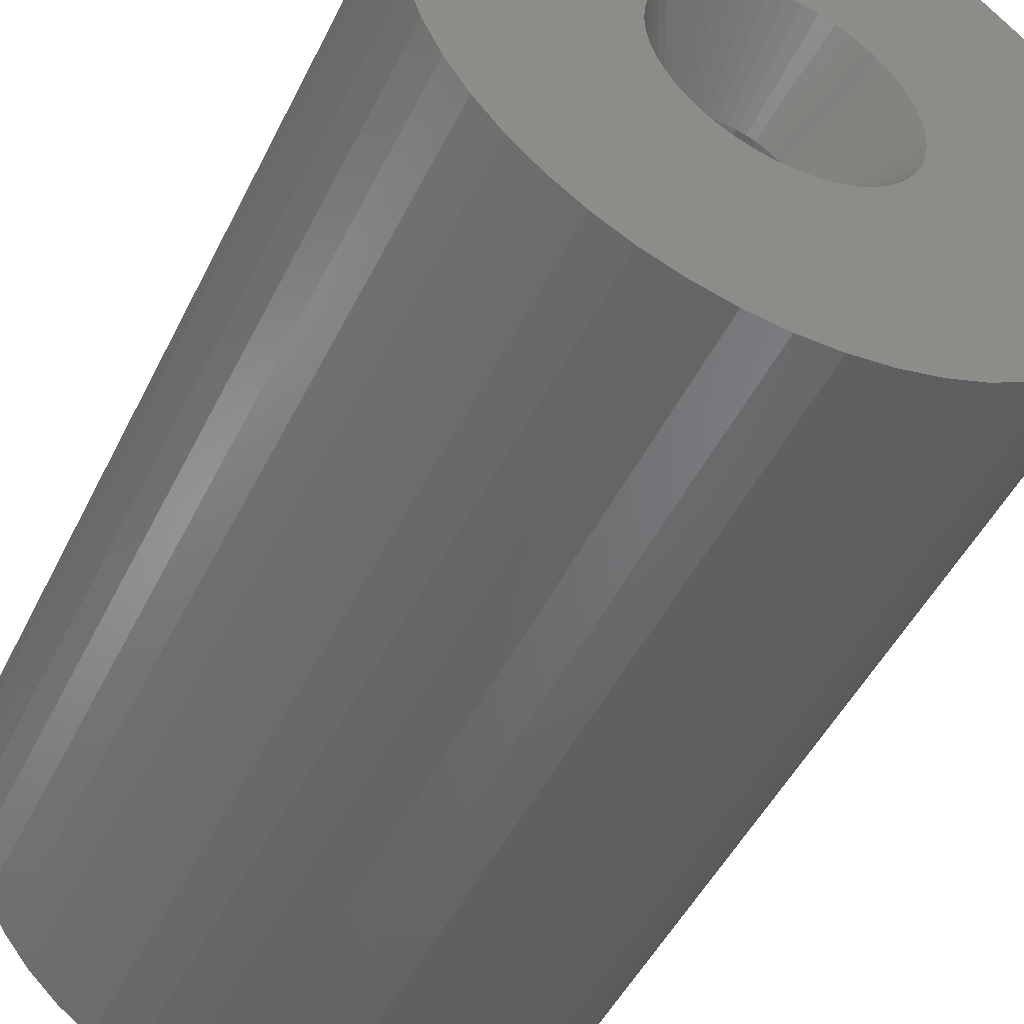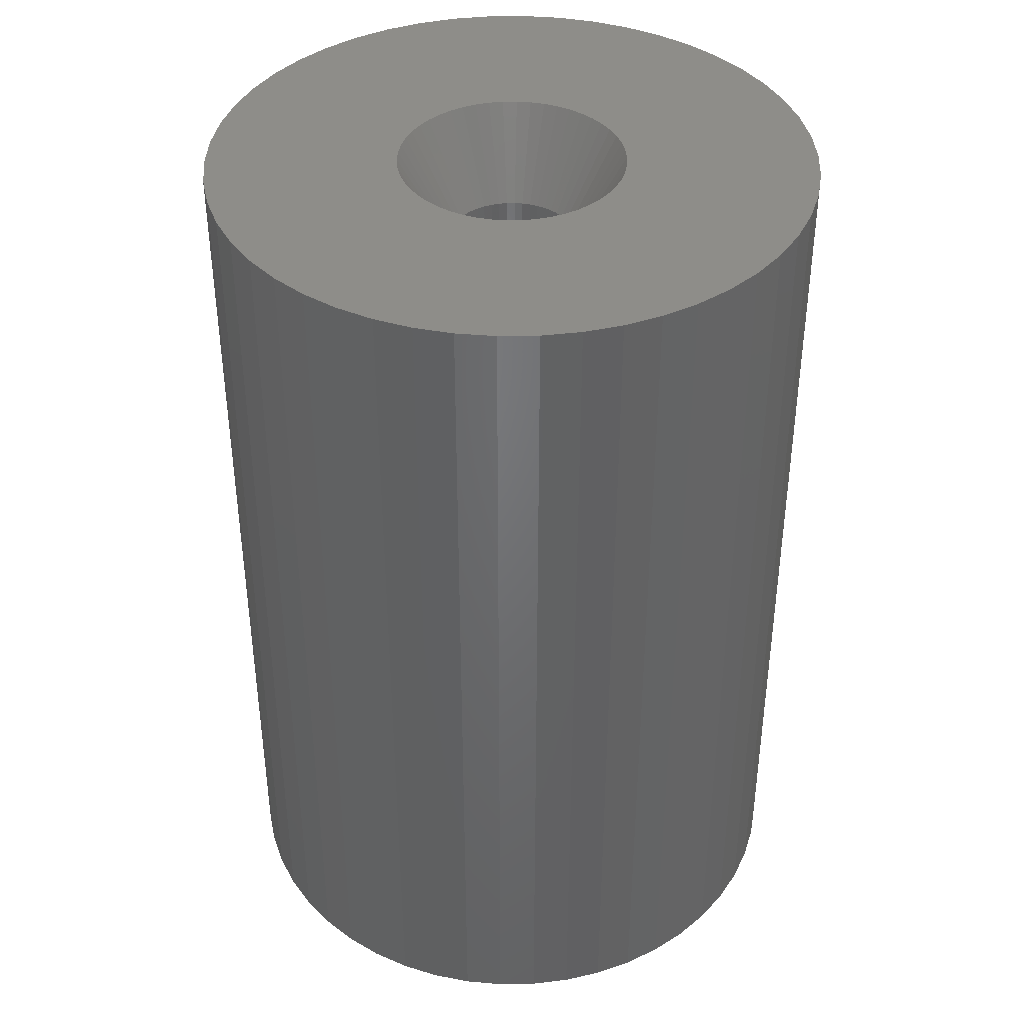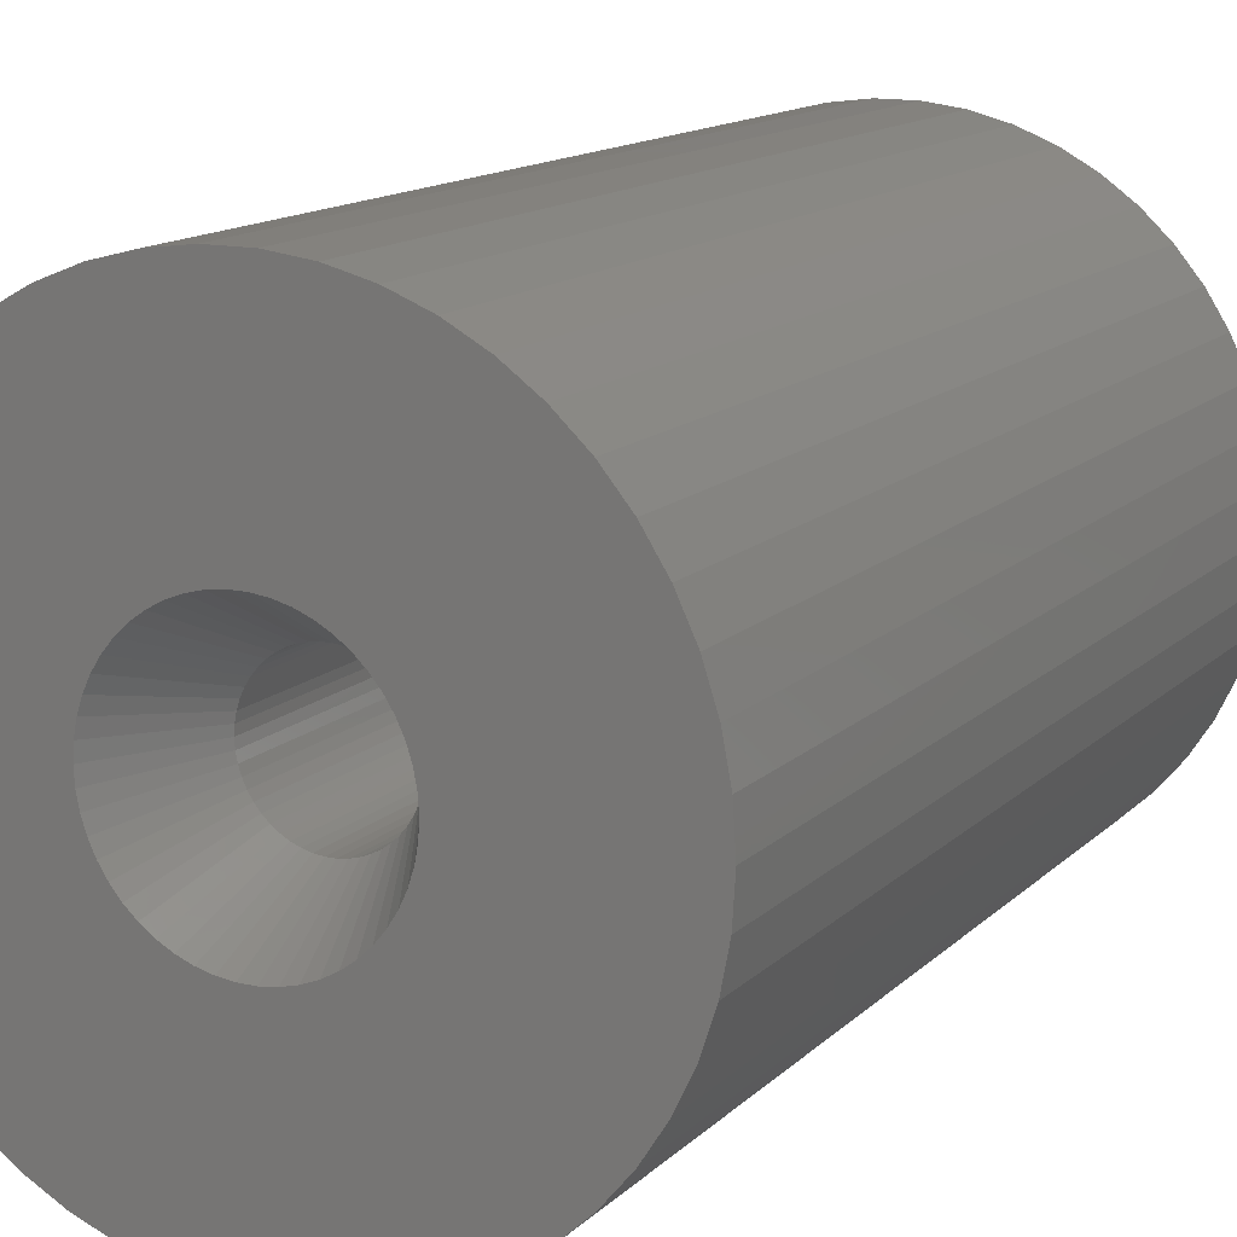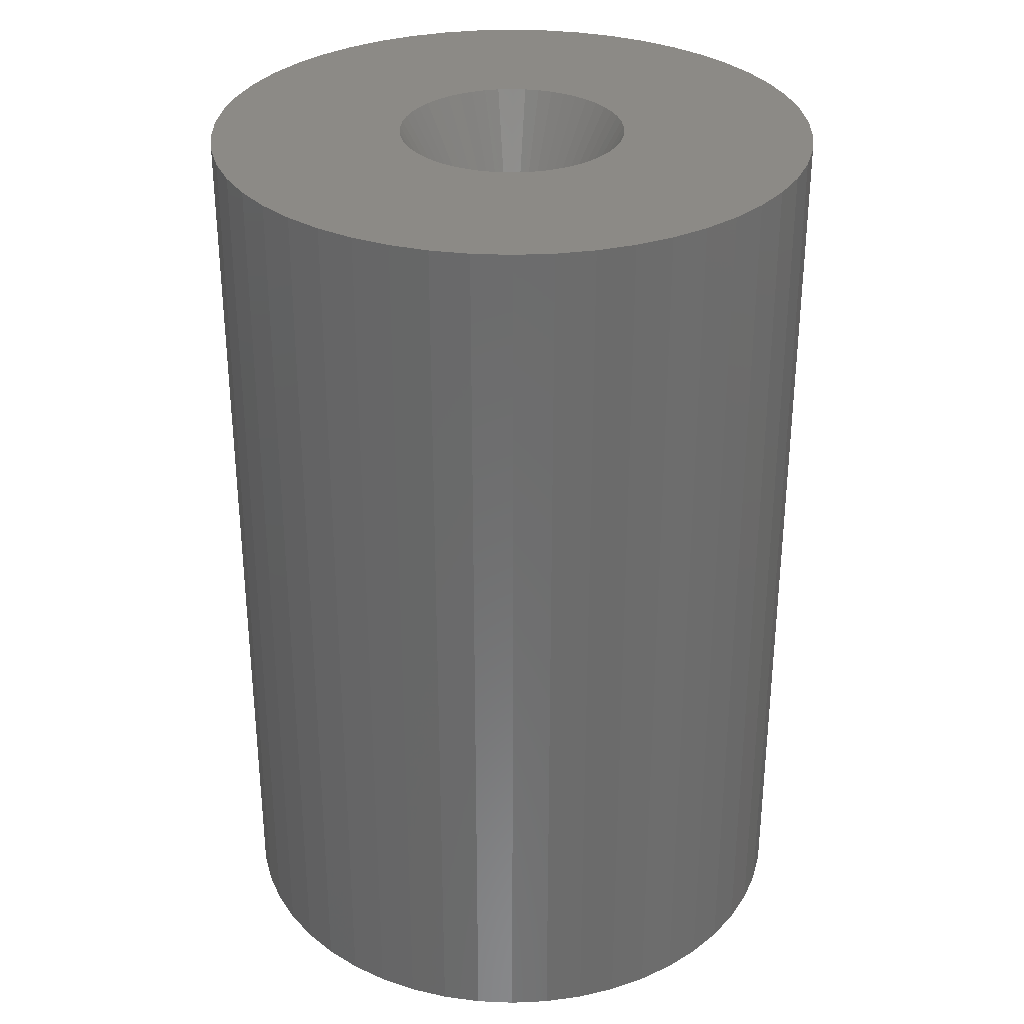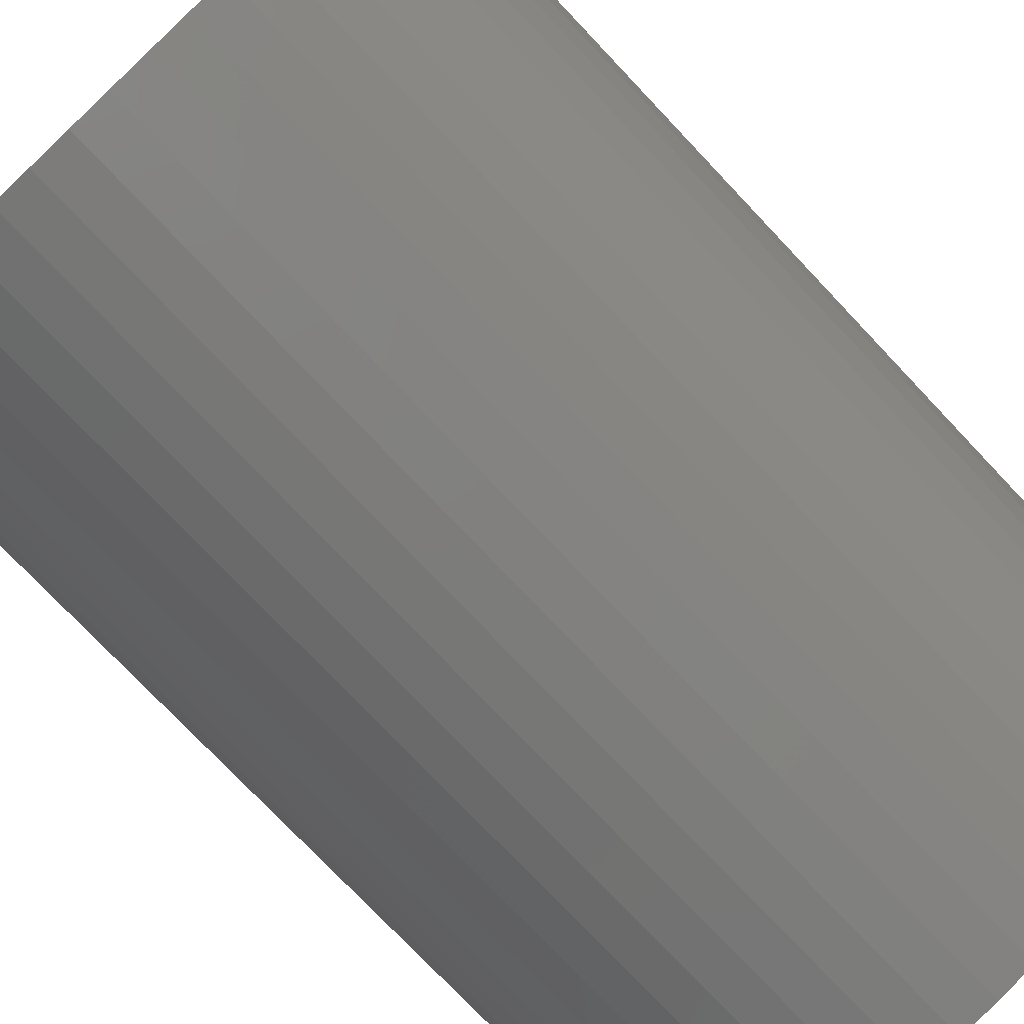
<metadata>
{"format":"stl","ext":"stl","renderer":"f3d","projection":"perspective","resolution":1024,"background":"white","views":[{"elev":-48.5,"azim":-25.4,"up":"+Y"},{"elev":39.9,"azim":-65.9,"up":"+Z"},{"elev":13.6,"azim":27.3,"up":"+Y"},{"elev":31.5,"azim":-3.7,"up":"+Z"},{"elev":-75.7,"azim":43.4,"up":"+Y"}]}
</metadata>
<code>
# stl→obj: 250 verts, 500 faces
v 3.75 0 0
v 10 0 0
v 9.921 1.253 0
v 3.72 0.47 0
v 9.686 2.487 0
v 9.921 -1.253 0
v 3.632 0.9326 0
v 9.298 3.681 0
v 3.72 -0.47 0
v 3.487 1.38 0
v 8.763 4.818 0
v 9.686 -2.487 0
v 3.286 1.807 0
v 8.09 5.878 0
v 3.632 -0.9326 0
v 3.034 2.204 0
v 7.29 6.845 0
v 9.298 -3.681 0
v 2.734 2.567 0
v 6.374 7.705 0
v 3.487 -1.38 0
v 2.39 2.889 0
v 5.358 8.443 0
v 8.763 -4.818 0
v 2.009 3.166 0
v 4.258 9.048 0
v 3.286 -1.807 0
v 8.09 -5.878 0
v 1.597 3.393 0
v 3.09 9.511 0
v 1.159 3.566 0
v 1.874 9.823 0
v 0.7027 3.684 0
v 0.6279 9.98 0
v 0.2355 3.743 0
v -0.2355 3.743 0
v -0.6279 9.98 0
v -0.7027 3.684 0
v -1.874 9.823 0
v -1.159 3.566 0
v -3.09 9.511 0
v -1.597 3.393 0
v -4.258 9.048 0
v -2.009 3.166 0
v -5.358 8.443 0
v -2.39 2.889 0
v -6.374 7.705 0
v -2.734 2.567 0
v -7.29 6.845 0
v -3.034 2.204 0
v -8.09 5.878 0
v -3.286 1.807 0
v 3.034 -2.204 0
v 7.29 -6.845 0
v 2.734 -2.567 0
v 6.374 -7.705 0
v 2.39 -2.889 0
v 5.358 -8.443 0
v 2.009 -3.166 0
v 4.258 -9.048 0
v 1.597 -3.393 0
v 3.09 -9.511 0
v 1.159 -3.566 0
v 1.874 -9.823 0
v 0.7027 -3.684 0
v 0.6279 -9.98 0
v 0.2355 -3.743 0
v -0.2355 -3.743 0
v -0.6279 -9.98 0
v -0.7027 -3.684 0
v -1.874 -9.823 0
v -1.159 -3.566 0
v -3.09 -9.511 0
v -1.597 -3.393 0
v -4.258 -9.048 0
v -2.009 -3.166 0
v -5.358 -8.443 0
v -2.39 -2.889 0
v -6.374 -7.705 0
v -2.734 -2.567 0
v -7.29 -6.845 0
v -3.034 -2.204 0
v -8.09 -5.878 0
v -3.286 -1.807 0
v -8.763 -4.818 0
v -3.487 -1.38 0
v -9.298 -3.681 0
v -3.632 -0.9326 0
v -9.686 -2.487 0
v -3.72 -0.47 0
v -9.921 -1.253 0
v -3.75 0 0
v -8.763 4.818 0
v -3.487 1.38 0
v -9.298 3.681 0
v -3.632 0.9326 0
v -9.686 2.487 0
v -3.72 0.47 0
v -9.921 1.253 0
v -10 0 0
v 2.125 0 -30
v 10 0 -30
v 9.921 -1.253 -30
v 2.108 -0.2663 -30
v 9.686 -2.487 -30
v 9.921 1.253 -30
v 2.058 -0.5285 -30
v 9.298 -3.681 -30
v 2.108 0.2663 -30
v 1.976 -0.7823 -30
v 8.763 -4.818 -30
v 9.686 2.487 -30
v 1.862 -1.024 -30
v 8.09 -5.878 -30
v 2.058 0.5285 -30
v 1.719 -1.249 -30
v 7.29 -6.845 -30
v 9.298 3.681 -30
v 1.549 -1.455 -30
v 6.374 -7.705 -30
v 1.976 0.7823 -30
v 1.355 -1.637 -30
v 5.358 -8.443 -30
v 8.763 4.818 -30
v 1.139 -1.794 -30
v 4.258 -9.048 -30
v 1.862 1.024 -30
v 0.9048 -1.923 -30
v 3.09 -9.511 -30
v 8.09 5.878 -30
v 1.719 1.249 -30
v 0.6567 -2.021 -30
v 1.874 -9.823 -30
v 0.3982 -2.087 -30
v 0.6279 -9.98 -30
v 0.1334 -2.121 -30
v -0.1334 -2.121 -30
v -0.6279 -9.98 -30
v -0.3982 -2.087 -30
v -1.874 -9.823 -30
v -0.6567 -2.021 -30
v -3.09 -9.511 -30
v -0.9048 -1.923 -30
v -4.258 -9.048 -30
v -1.139 -1.794 -30
v -5.358 -8.443 -30
v -1.355 -1.637 -30
v -6.374 -7.705 -30
v -1.549 -1.455 -30
v -7.29 -6.845 -30
v -1.719 -1.249 -30
v -8.09 -5.878 -30
v 7.29 6.845 -30
v 1.549 1.455 -30
v 6.374 7.705 -30
v 1.355 1.637 -30
v 5.358 8.443 -30
v 1.139 1.794 -30
v 4.258 9.048 -30
v 0.9048 1.923 -30
v 3.09 9.511 -30
v 0.6567 2.021 -30
v 1.874 9.823 -30
v 0.3982 2.087 -30
v 0.6279 9.98 -30
v 0.1334 2.121 -30
v -0.1334 2.121 -30
v -0.6279 9.98 -30
v -0.3982 2.087 -30
v -1.874 9.823 -30
v -0.6567 2.021 -30
v -3.09 9.511 -30
v -0.9048 1.923 -30
v -4.258 9.048 -30
v -1.139 1.794 -30
v -5.358 8.443 -30
v -1.355 1.637 -30
v -6.374 7.705 -30
v -1.549 1.455 -30
v -7.29 6.845 -30
v -1.719 1.249 -30
v -8.09 5.878 -30
v -1.862 1.024 -30
v -8.763 4.818 -30
v -1.976 0.7823 -30
v -9.298 3.681 -30
v -2.058 0.5285 -30
v -9.686 2.487 -30
v -2.108 0.2663 -30
v -9.921 1.253 -30
v -2.125 0 -30
v -1.862 -1.024 -30
v -8.763 -4.818 -30
v -1.976 -0.7823 -30
v -9.298 -3.681 -30
v -2.058 -0.5285 -30
v -9.686 -2.487 -30
v -2.108 -0.2663 -30
v -9.921 -1.253 -30
v -10 0 -30
v 2.125 0 -3
v 2.108 0.2663 -3
v 2.058 -0.5285 -3
v -2.058 -0.5285 -3
v -2.108 -0.2663 -3
v -1.719 1.249 -3
v 1.976 -0.7823 -3
v 0.3982 -2.087 -3
v -0.3982 2.087 -3
v -0.1334 2.121 -3
v 1.549 -1.455 -3
v 0.9048 -1.923 -3
v 1.355 -1.637 -3
v -0.3982 -2.087 -3
v 2.108 -0.2663 -3
v 1.862 -1.024 -3
v 0.1334 -2.121 -3
v 0.6567 -2.021 -3
v -1.719 -1.249 -3
v -0.6567 -2.021 -3
v -0.9048 -1.923 -3
v 0.1334 2.121 -3
v -2.058 0.5285 -3
v 1.719 -1.249 -3
v -1.976 -0.7823 -3
v -1.355 -1.637 -3
v -1.549 -1.455 -3
v -1.139 -1.794 -3
v 0.3982 2.087 -3
v 2.058 0.5285 -3
v -1.549 1.455 -3
v -1.139 1.794 -3
v -0.9048 1.923 -3
v -1.355 1.637 -3
v 1.139 -1.794 -3
v -1.862 -1.024 -3
v -0.1334 -2.121 -3
v 0.9048 1.923 -3
v 0.6567 2.021 -3
v 1.719 1.249 -3
v 1.976 0.7823 -3
v -2.125 0 -3
v -1.976 0.7823 -3
v -1.862 1.024 -3
v 1.139 1.794 -3
v 1.355 1.637 -3
v 1.862 1.024 -3
v -0.6567 2.021 -3
v 1.549 1.455 -3
v -2.108 0.2663 -3
f 1 2 3
f 4 3 5
f 2 1 6
f 7 5 8
f 9 6 1
f 10 8 11
f 6 9 12
f 13 11 14
f 15 12 9
f 16 14 17
f 12 15 18
f 19 17 20
f 21 18 15
f 22 20 23
f 18 21 24
f 25 23 26
f 27 24 21
f 24 27 28
f 3 4 1
f 5 7 4
f 8 10 7
f 11 13 10
f 29 26 30
f 14 16 13
f 17 19 16
f 20 22 19
f 23 25 22
f 31 30 32
f 26 29 25
f 30 31 29
f 32 33 31
f 34 33 32
f 34 35 33
f 34 36 35
f 37 36 34
f 37 38 36
f 39 38 37
f 38 39 40
f 41 40 39
f 40 41 42
f 43 42 41
f 42 43 44
f 45 44 43
f 44 45 46
f 47 46 45
f 46 47 48
f 49 48 47
f 48 49 50
f 50 51 52
f 51 50 49
f 53 28 27
f 28 53 54
f 55 54 53
f 54 55 56
f 57 56 55
f 56 57 58
f 59 58 57
f 58 59 60
f 61 60 59
f 60 61 62
f 63 62 61
f 62 63 64
f 65 64 63
f 65 66 64
f 67 66 65
f 68 66 67
f 68 69 66
f 70 69 68
f 71 70 72
f 73 72 74
f 70 71 69
f 75 74 76
f 77 76 78
f 79 78 80
f 81 80 82
f 72 73 71
f 83 82 84
f 85 84 86
f 87 86 88
f 89 88 90
f 74 75 73
f 91 90 92
f 93 52 51
f 52 93 94
f 76 77 75
f 95 94 93
f 78 79 77
f 94 95 96
f 80 81 79
f 97 96 95
f 82 83 81
f 96 97 98
f 84 85 83
f 99 98 97
f 86 87 85
f 98 99 92
f 88 89 87
f 100 92 99
f 90 91 89
f 92 100 91
f 101 102 103
f 104 103 105
f 102 101 106
f 107 105 108
f 109 106 101
f 110 108 111
f 106 109 112
f 113 111 114
f 115 112 109
f 116 114 117
f 112 115 118
f 119 117 120
f 121 118 115
f 122 120 123
f 118 121 124
f 125 123 126
f 127 124 121
f 128 126 129
f 124 127 130
f 131 130 127
f 103 104 101
f 105 107 104
f 108 110 107
f 132 129 133
f 111 113 110
f 114 116 113
f 117 119 116
f 120 122 119
f 123 125 122
f 126 128 125
f 129 132 128
f 134 133 135
f 133 134 132
f 135 136 134
f 135 137 136
f 138 137 135
f 137 138 139
f 140 139 138
f 139 140 141
f 142 141 140
f 141 142 143
f 144 143 142
f 143 144 145
f 146 145 144
f 145 146 147
f 148 147 146
f 147 148 149
f 150 149 148
f 149 150 151
f 152 151 150
f 130 131 153
f 154 153 131
f 153 154 155
f 156 155 154
f 155 156 157
f 158 157 156
f 157 158 159
f 160 159 158
f 159 160 161
f 162 161 160
f 161 162 163
f 164 163 162
f 163 164 165
f 166 165 164
f 167 165 166
f 168 167 169
f 167 168 165
f 170 169 171
f 172 171 173
f 174 173 175
f 176 175 177
f 178 177 179
f 180 179 181
f 182 181 183
f 169 170 168
f 184 183 185
f 186 185 187
f 188 187 189
f 190 189 191
f 151 152 192
f 171 172 170
f 193 192 152
f 173 174 172
f 192 193 194
f 175 176 174
f 195 194 193
f 177 178 176
f 194 195 196
f 179 180 178
f 197 196 195
f 181 182 180
f 196 197 198
f 183 184 182
f 199 198 197
f 185 186 184
f 198 199 191
f 187 188 186
f 200 191 199
f 189 190 188
f 191 200 190
f 1 4 201
f 201 4 202
f 21 15 203
f 204 205 90
f 206 50 52
f 27 21 207
f 65 63 208
f 209 210 38
f 21 203 207
f 57 55 211
f 63 61 212
f 57 211 213
f 70 214 72
f 9 1 201
f 9 215 203
f 15 9 203
f 27 207 216
f 67 65 217
f 65 208 217
f 63 212 218
f 59 57 213
f 88 204 90
f 82 219 84
f 220 221 72
f 210 35 36
f 35 210 222
f 223 96 98
f 9 201 215
f 53 27 224
f 55 224 211
f 55 53 224
f 63 218 208
f 61 59 212
f 84 225 86
f 226 227 78
f 221 228 76
f 31 33 229
f 202 4 230
f 4 7 230
f 206 231 48
f 232 233 44
f 234 44 46
f 209 38 40
f 27 216 224
f 59 213 235
f 59 235 212
f 86 204 88
f 225 204 86
f 219 236 84
f 227 219 80
f 78 227 80
f 217 68 67
f 68 217 237
f 72 221 74
f 74 221 76
f 76 226 78
f 228 226 76
f 210 36 38
f 238 31 239
f 29 31 238
f 16 19 240
f 10 13 241
f 205 242 90
f 243 244 52
f 223 94 96
f 244 206 52
f 234 232 44
f 231 46 48
f 206 48 50
f 236 225 84
f 80 219 82
f 68 237 70
f 237 214 70
f 214 220 72
f 33 35 222
f 229 33 222
f 239 31 229
f 25 29 238
f 13 16 240
f 245 25 238
f 22 25 246
f 7 10 230
f 230 10 241
f 247 13 240
f 90 242 92
f 242 98 92
f 223 243 94
f 243 52 94
f 231 234 46
f 233 40 42
f 233 42 44
f 233 248 40
f 248 209 40
f 19 22 249
f 240 19 249
f 246 25 245
f 241 13 247
f 242 250 98
f 250 223 98
f 249 22 246
f 223 185 243
f 185 223 187
f 127 240 131
f 240 127 247
f 162 238 239
f 238 162 160
f 173 248 233
f 248 173 171
f 243 183 244
f 183 243 185
f 104 201 101
f 201 104 215
f 128 218 212
f 218 128 132
f 109 230 115
f 230 109 202
f 206 179 231
f 179 206 181
f 169 210 209
f 210 169 167
f 179 234 231
f 234 179 177
f 101 202 109
f 202 101 201
f 110 203 107
f 203 110 207
f 132 208 218
f 208 132 134
f 156 249 246
f 249 156 154
f 167 222 210
f 222 167 166
f 164 239 229
f 239 164 162
f 158 246 245
f 246 158 156
f 160 245 238
f 245 160 158
f 242 189 250
f 189 242 191
f 250 187 223
f 187 250 189
f 244 181 206
f 181 244 183
f 171 209 248
f 209 171 169
f 175 233 232
f 233 175 173
f 177 232 234
f 232 177 175
f 107 215 104
f 215 107 203
f 134 217 208
f 217 134 136
f 121 247 127
f 247 121 241
f 115 241 121
f 241 115 230
f 131 249 154
f 249 131 240
f 166 229 222
f 229 166 164
f 119 213 211
f 213 119 122
f 116 216 113
f 216 116 224
f 141 221 220
f 221 141 143
f 205 191 242
f 191 205 198
f 236 194 225
f 194 236 192
f 225 196 204
f 196 225 194
f 125 212 235
f 212 125 128
f 113 207 110
f 207 113 216
f 145 226 228
f 226 145 147
f 136 237 217
f 237 136 137
f 137 214 237
f 214 137 139
f 139 220 214
f 220 139 141
f 204 198 205
f 198 204 196
f 147 227 226
f 227 147 149
f 227 151 219
f 151 227 149
f 219 192 236
f 192 219 151
f 122 235 213
f 235 122 125
f 119 224 116
f 224 119 211
f 143 228 221
f 228 143 145
f 2 106 3
f 106 2 102
f 200 99 190
f 99 200 100
f 165 37 34
f 37 165 168
f 138 66 69
f 66 138 135
f 153 20 17
f 20 153 155
f 178 49 47
f 49 178 180
f 172 43 41
f 43 172 174
f 24 108 18
f 108 24 111
f 8 124 11
f 124 8 118
f 11 130 14
f 130 11 124
f 159 30 26
f 30 159 161
f 161 32 30
f 32 161 163
f 157 26 23
f 26 157 159
f 186 93 184
f 93 186 95
f 182 49 180
f 49 182 51
f 188 95 186
f 95 188 97
f 174 45 43
f 45 174 176
f 168 39 37
f 39 168 170
f 135 64 66
f 64 135 133
f 129 60 62
f 60 129 126
f 5 118 8
f 118 5 112
f 3 112 5
f 112 3 106
f 14 153 17
f 153 14 130
f 163 34 32
f 34 163 165
f 155 23 20
f 23 155 157
f 184 51 182
f 51 184 93
f 190 97 188
f 97 190 99
f 176 47 45
f 47 176 178
f 170 41 39
f 41 170 172
f 6 102 2
f 102 6 103
f 54 114 28
f 114 54 117
f 18 105 12
f 105 18 108
f 12 103 6
f 103 12 105
f 150 83 152
f 83 150 81
f 28 111 24
f 111 28 114
f 195 89 197
f 89 195 87
f 133 62 64
f 62 133 129
f 120 54 56
f 54 120 117
f 123 56 58
f 56 123 120
f 126 58 60
f 58 126 123
f 140 69 71
f 69 140 138
f 142 71 73
f 71 142 140
f 152 85 193
f 85 152 83
f 193 87 195
f 87 193 85
f 197 91 199
f 91 197 89
f 199 100 200
f 100 199 91
f 150 79 81
f 79 150 148
f 148 77 79
f 77 148 146
f 144 73 75
f 73 144 142
f 146 75 77
f 75 146 144

</code>
